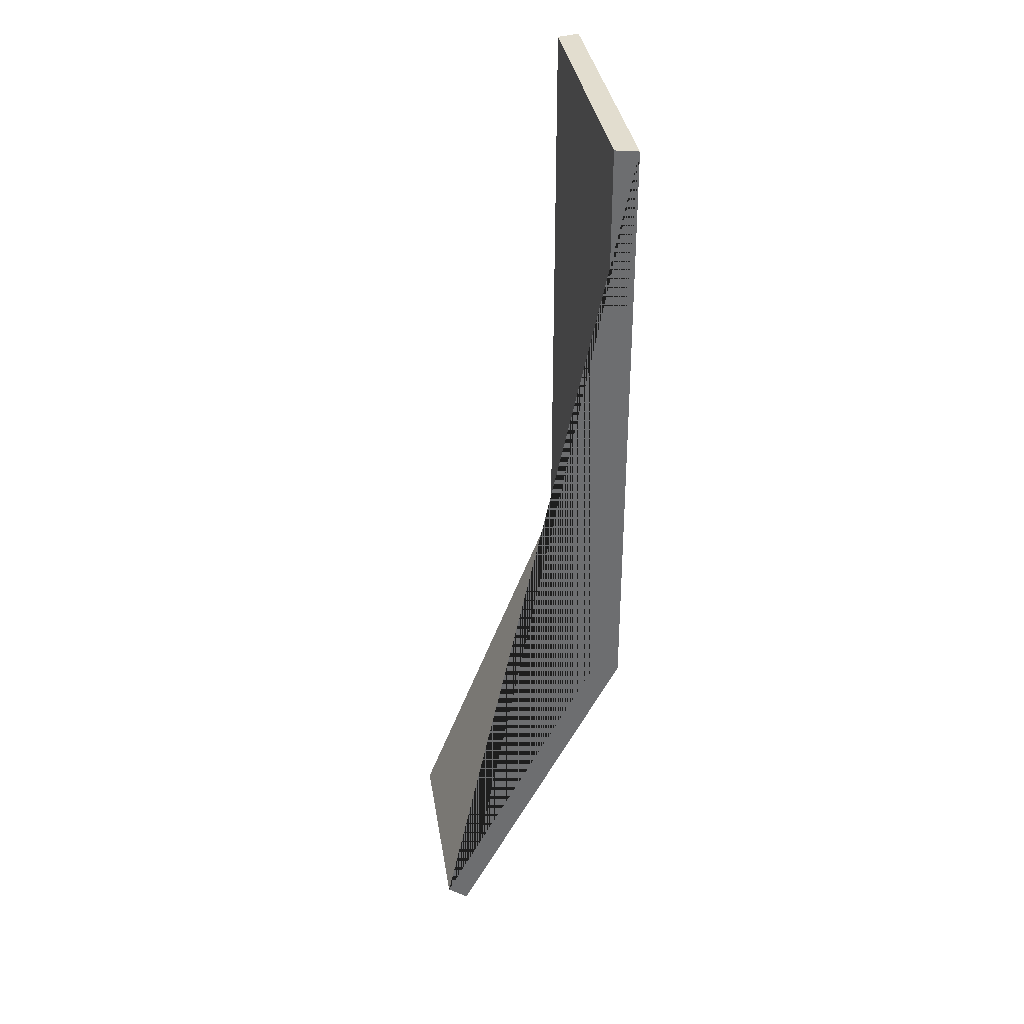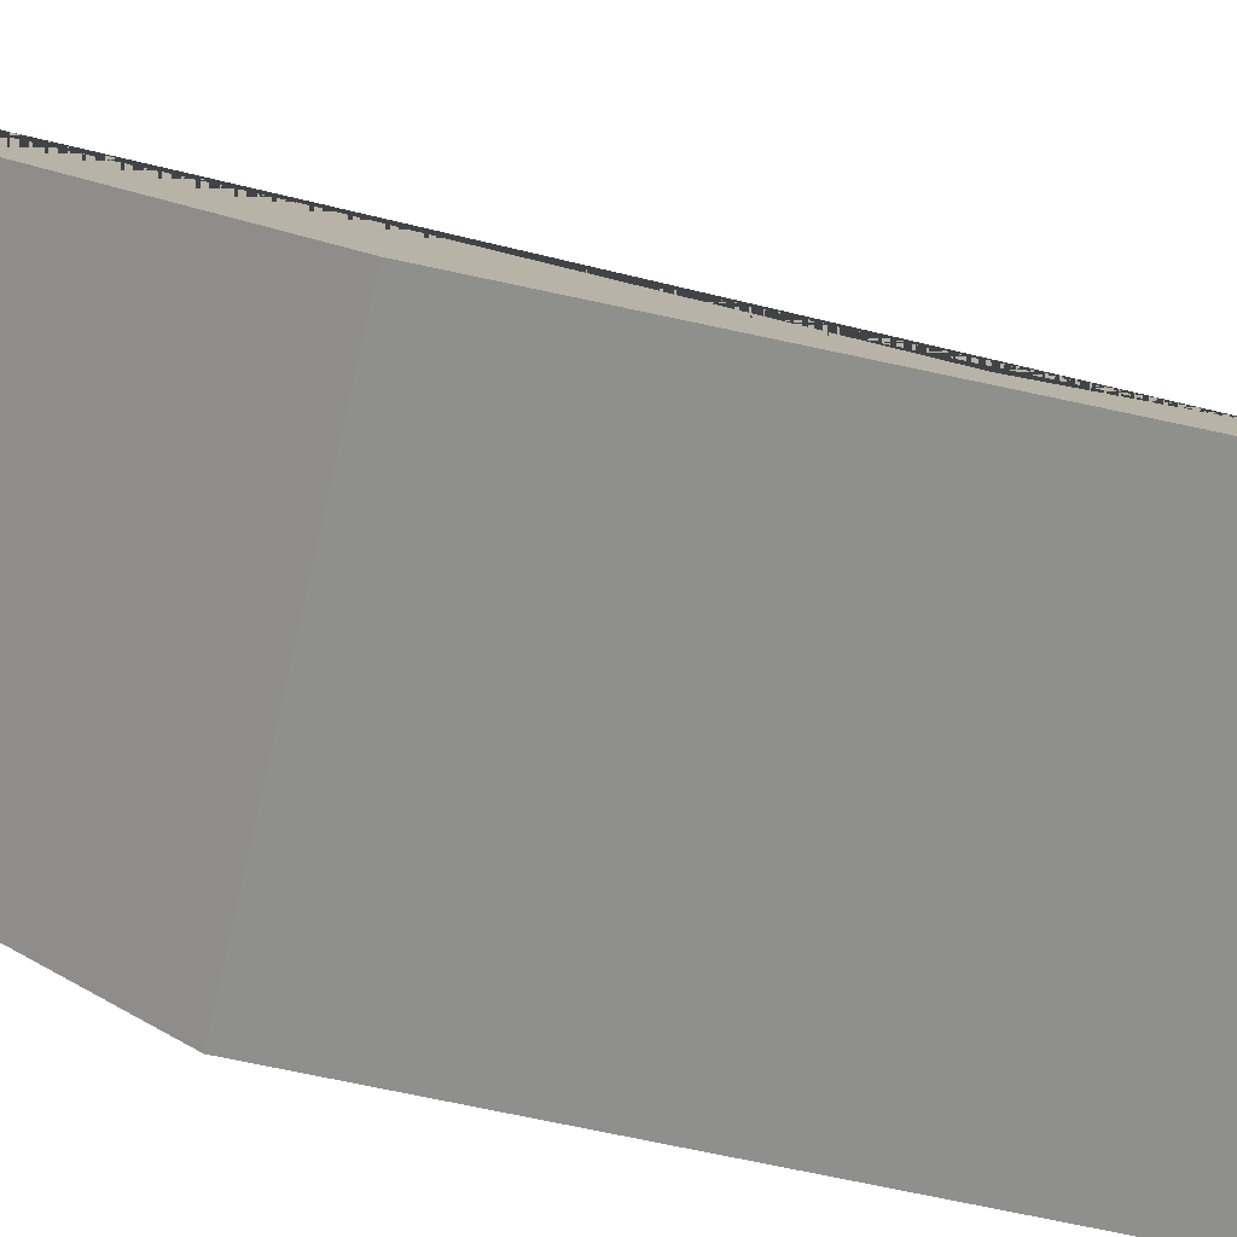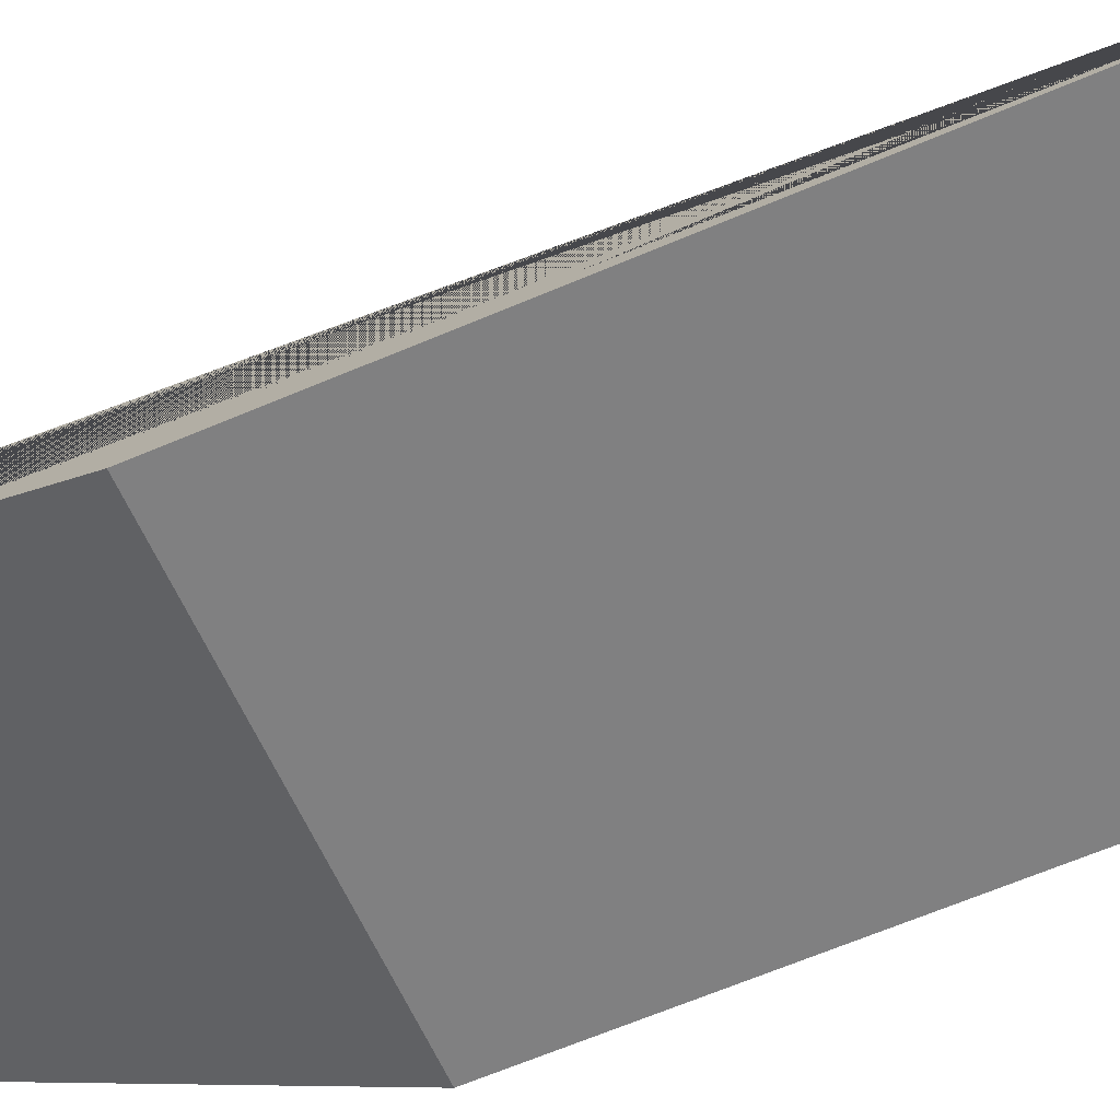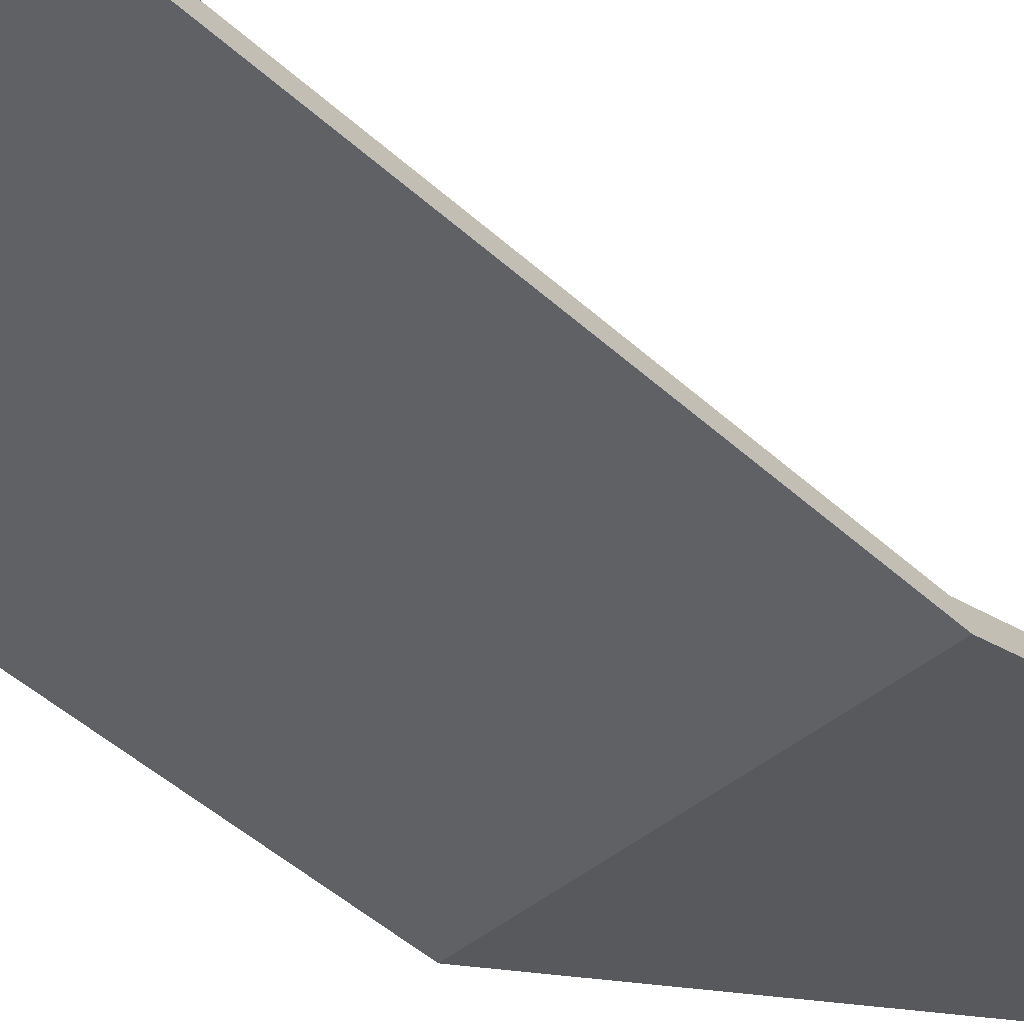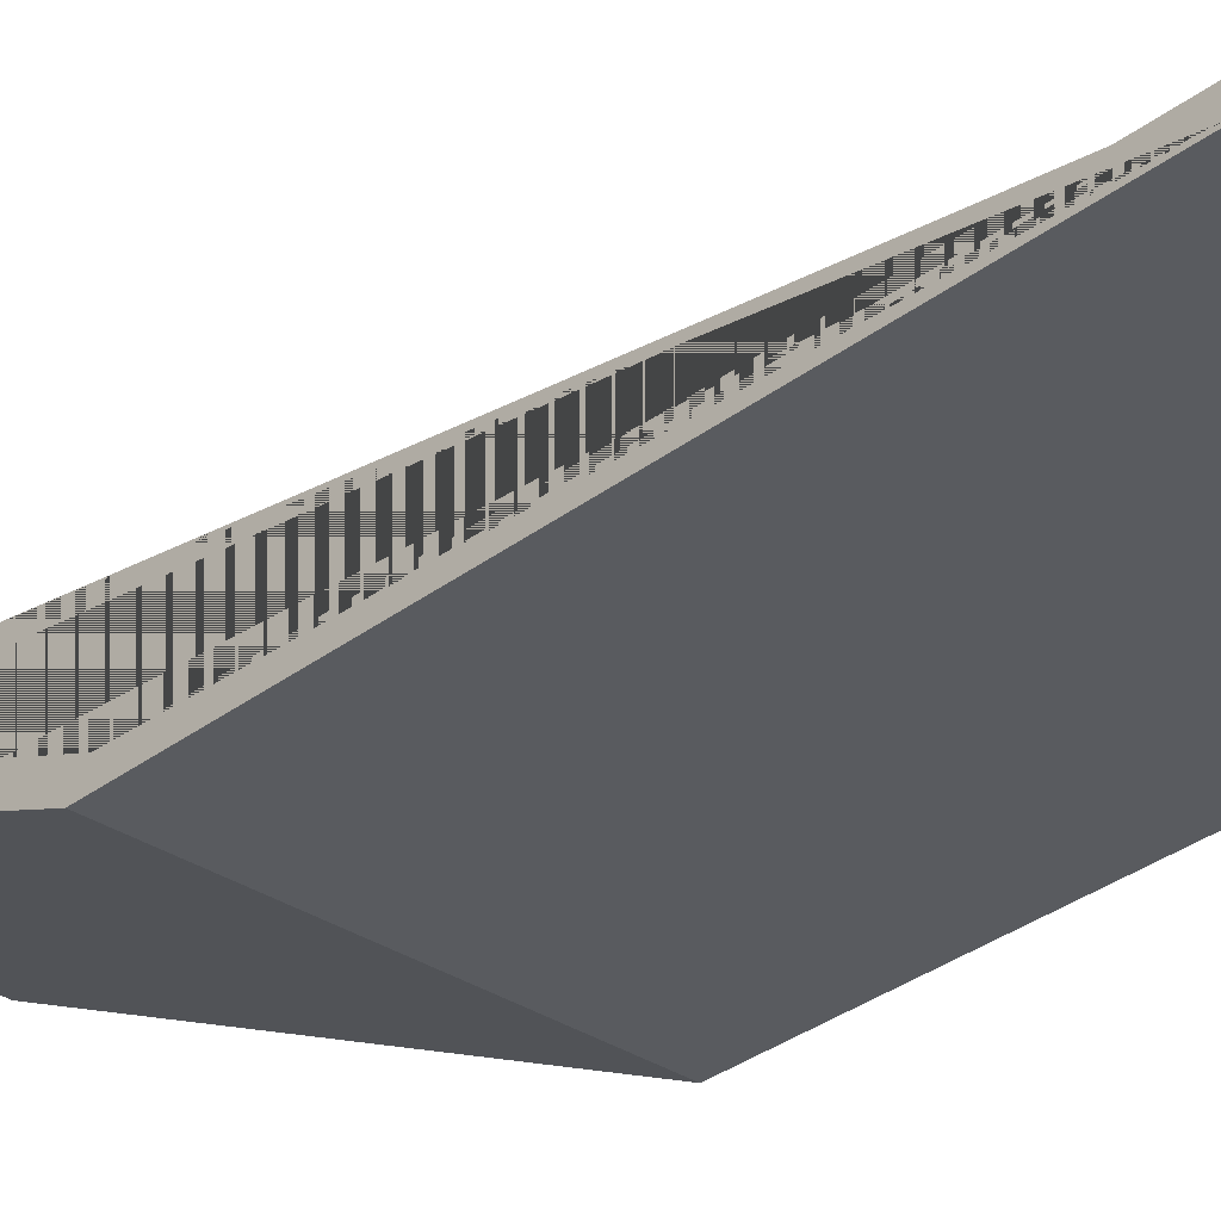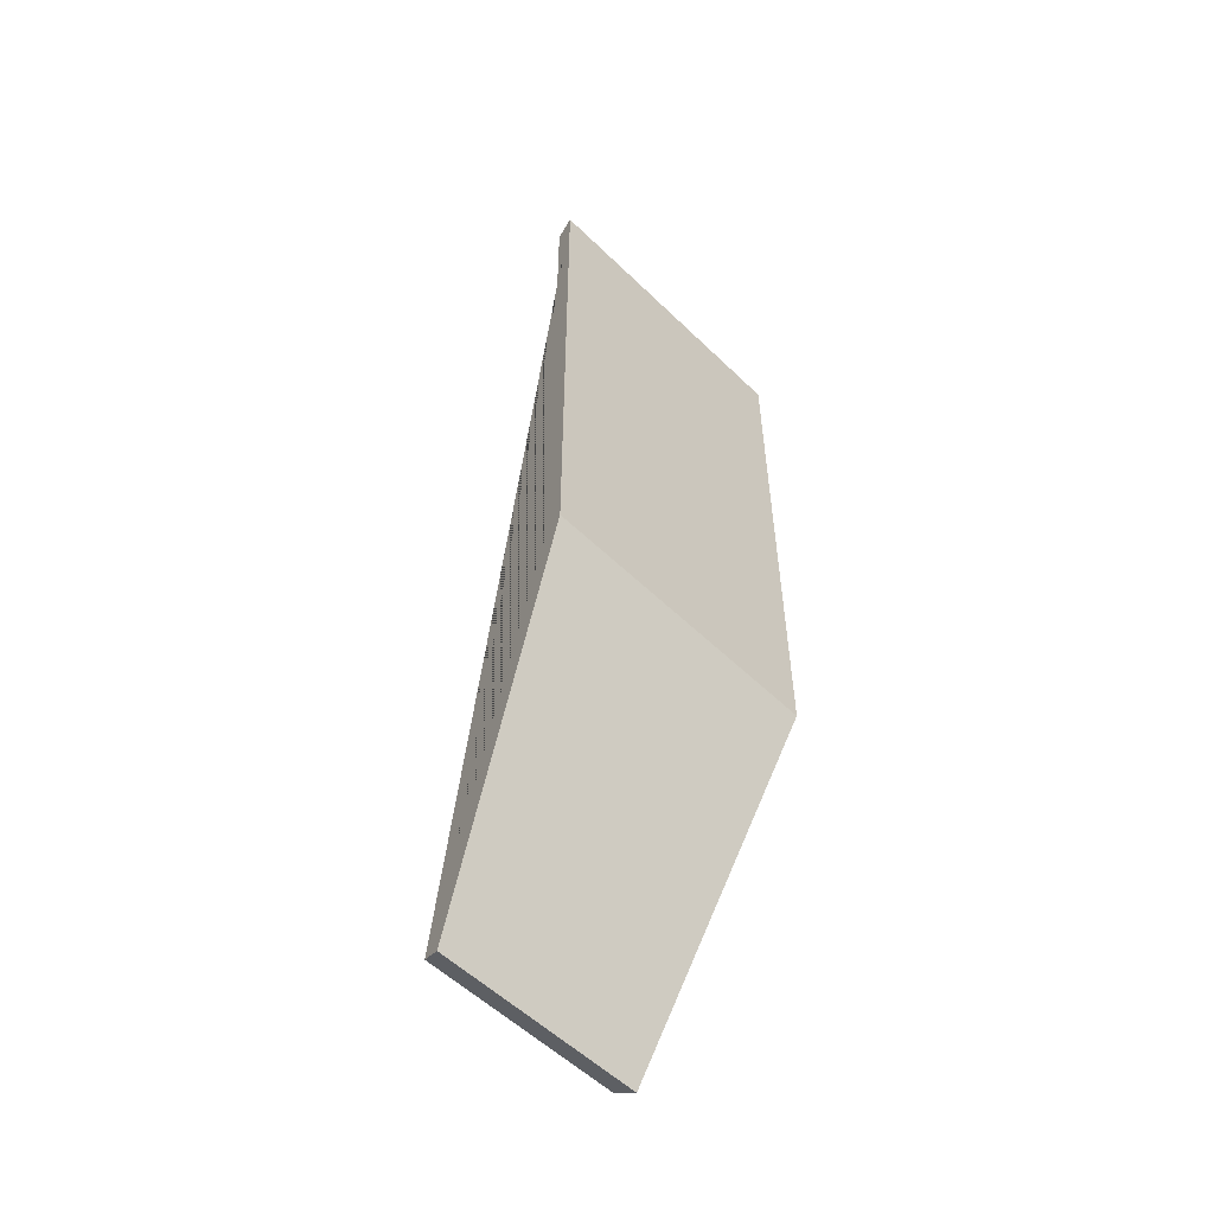
<metadata>
{"format":"obj","ext":"obj","renderer":"f3d","projection":"perspective","resolution":1024,"background":"white","views":[{"elev":34.9,"azim":81.2,"up":"+Y"},{"elev":-65.1,"azim":77.3,"up":"+Z"},{"elev":-60.1,"azim":114.1,"up":"+Z"},{"elev":-45.4,"azim":-136.6,"up":"+Z"},{"elev":-32.0,"azim":137.0,"up":"+Z"},{"elev":-55.5,"azim":134.6,"up":"+Y"}]}
</metadata>
<code>
o c
v -0.2512 0.8125 -0.9375
v 0.2512 0.8125 -0.9375
v -0.2512 -0.1875 -0.9375
v 0.2512 -0.1875 -0.9375
v -0.1775 -0.8125 -0.6625
v 0.1775 -0.8125 -0.6625
v -0.2412 0.8125 -0.9
v 0.2412 0.8125 -0.9
v -0.2412 -0.1796 -0.9
v 0.2412 -0.1796 -0.9
v -0.1684 -0.7965 -0.6286
v 0.1684 -0.7965 -0.6286
g c_default
f 2 4 3 1
f 6 12 11 5
f 7 9 10 8
f 2 8 10 12 6 4
f 3 5 11 9 7 1
f 1 7 8 2
f 4 6 5 3
f 9 11 12 10

</code>
